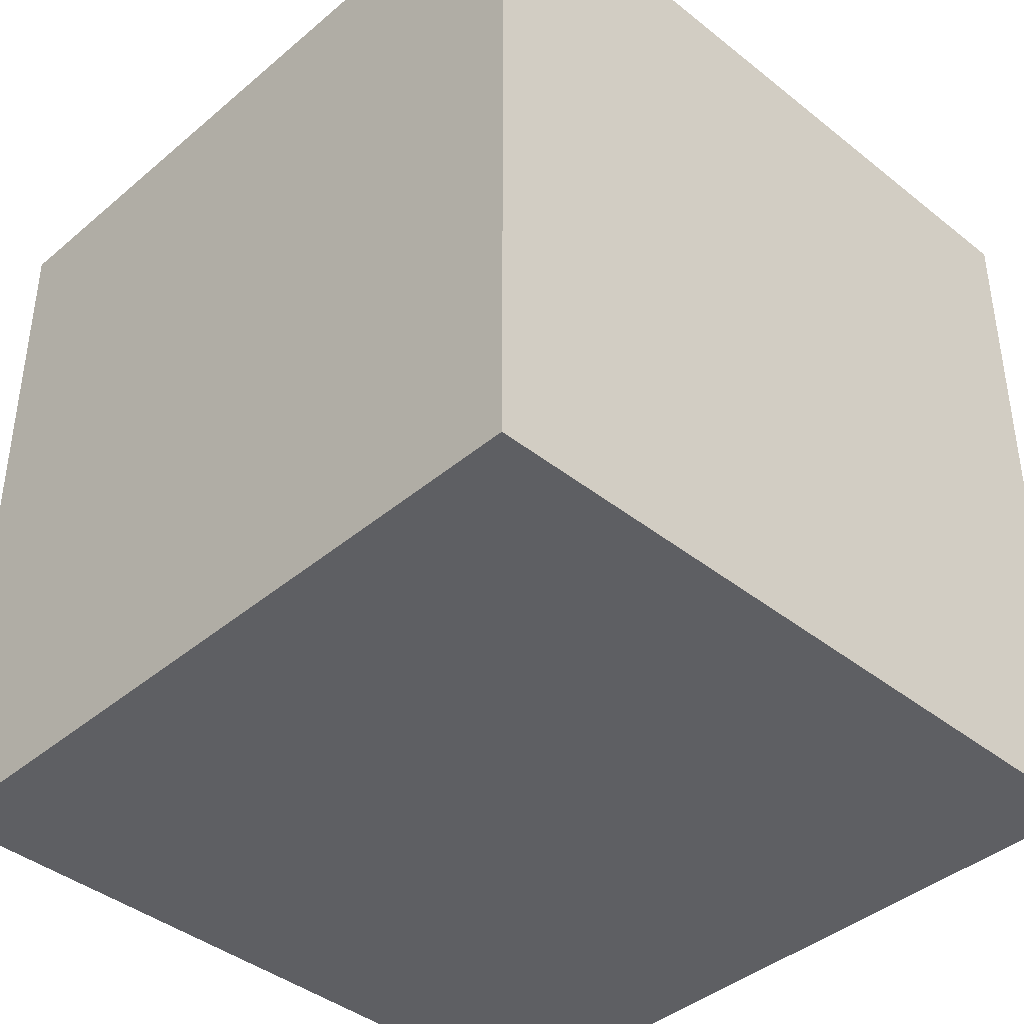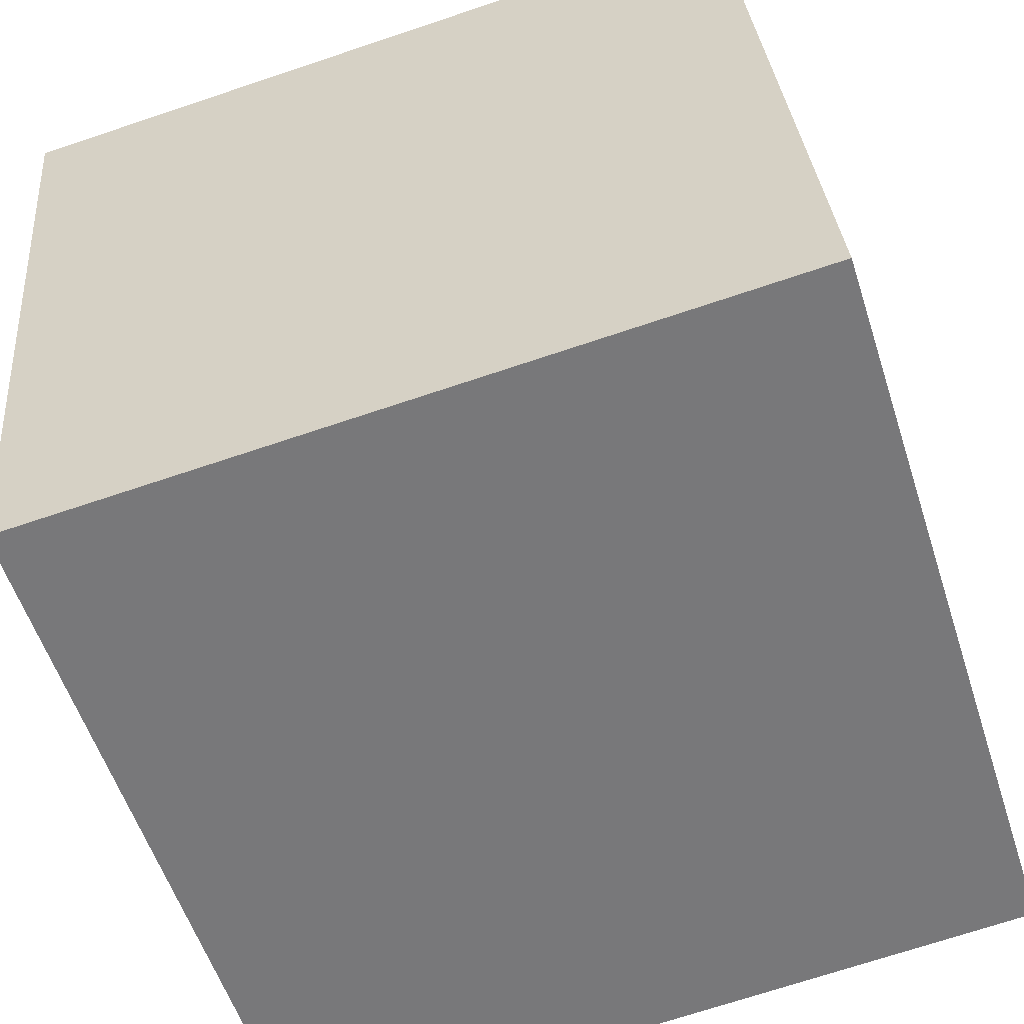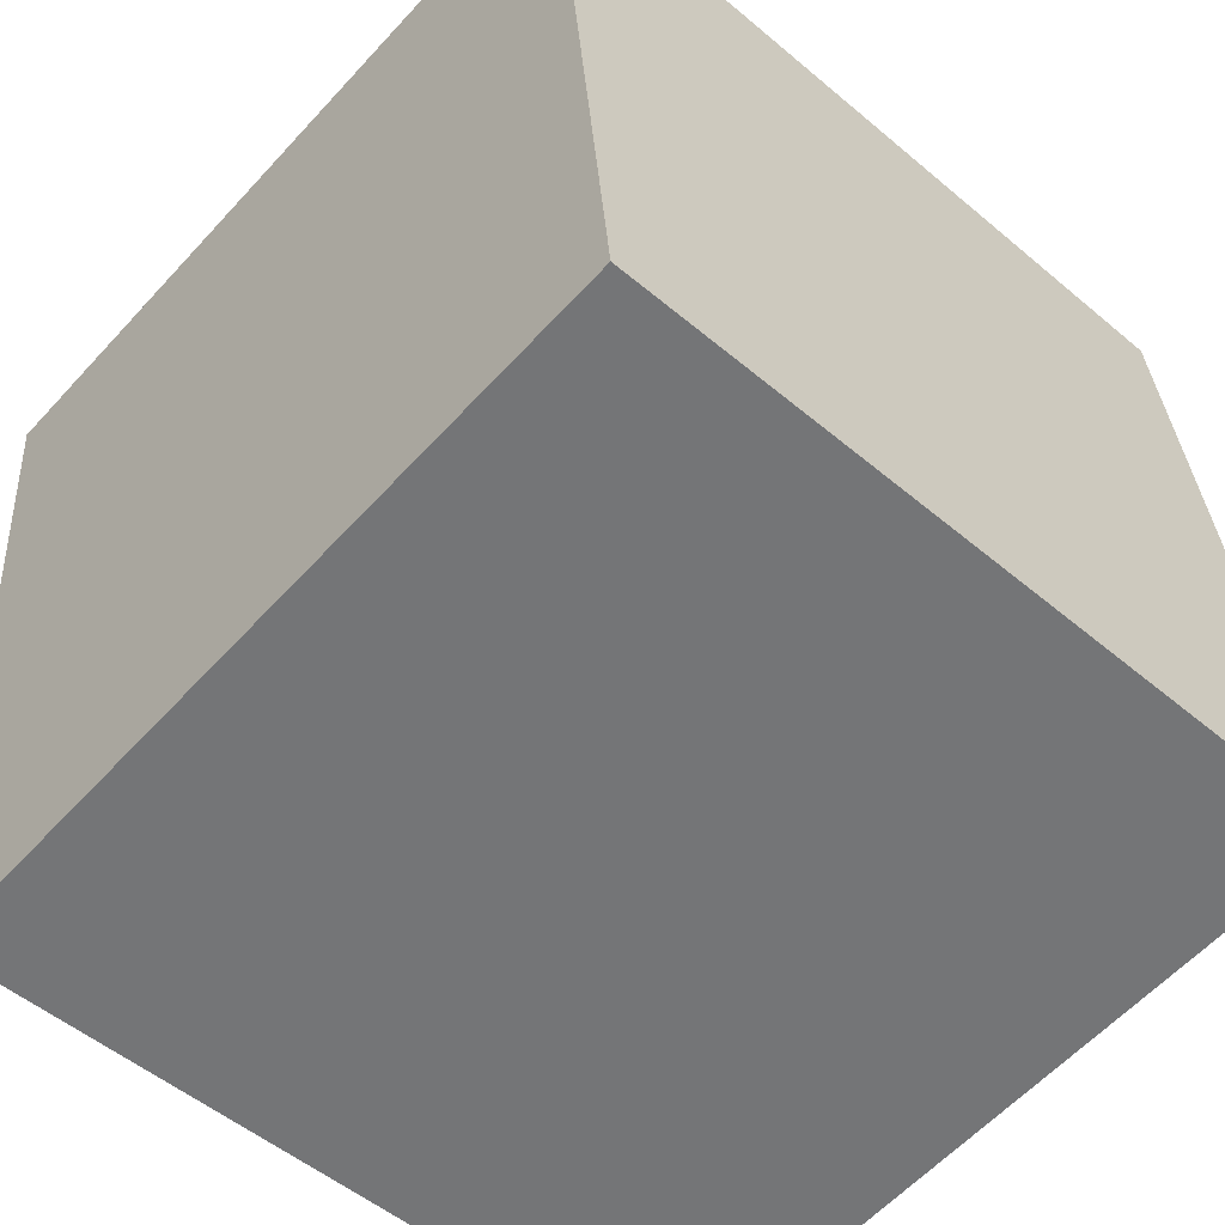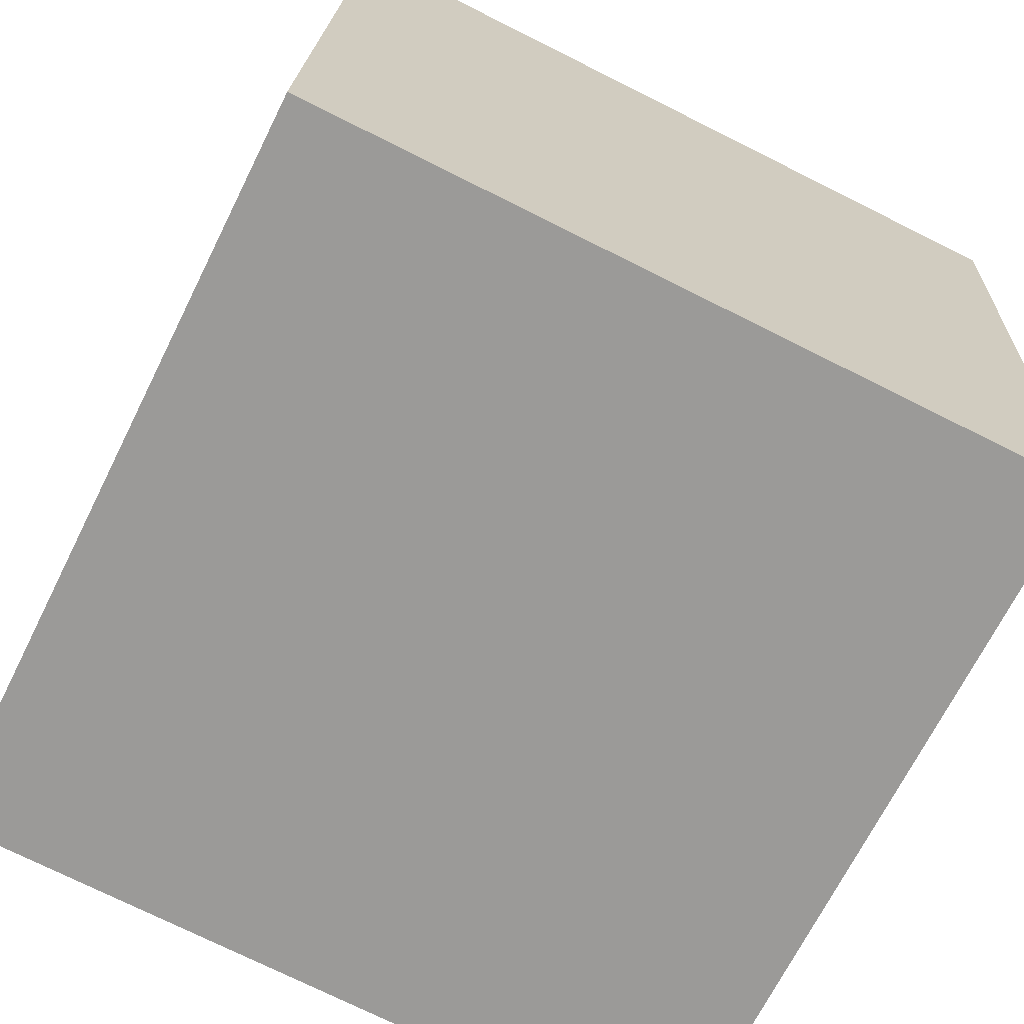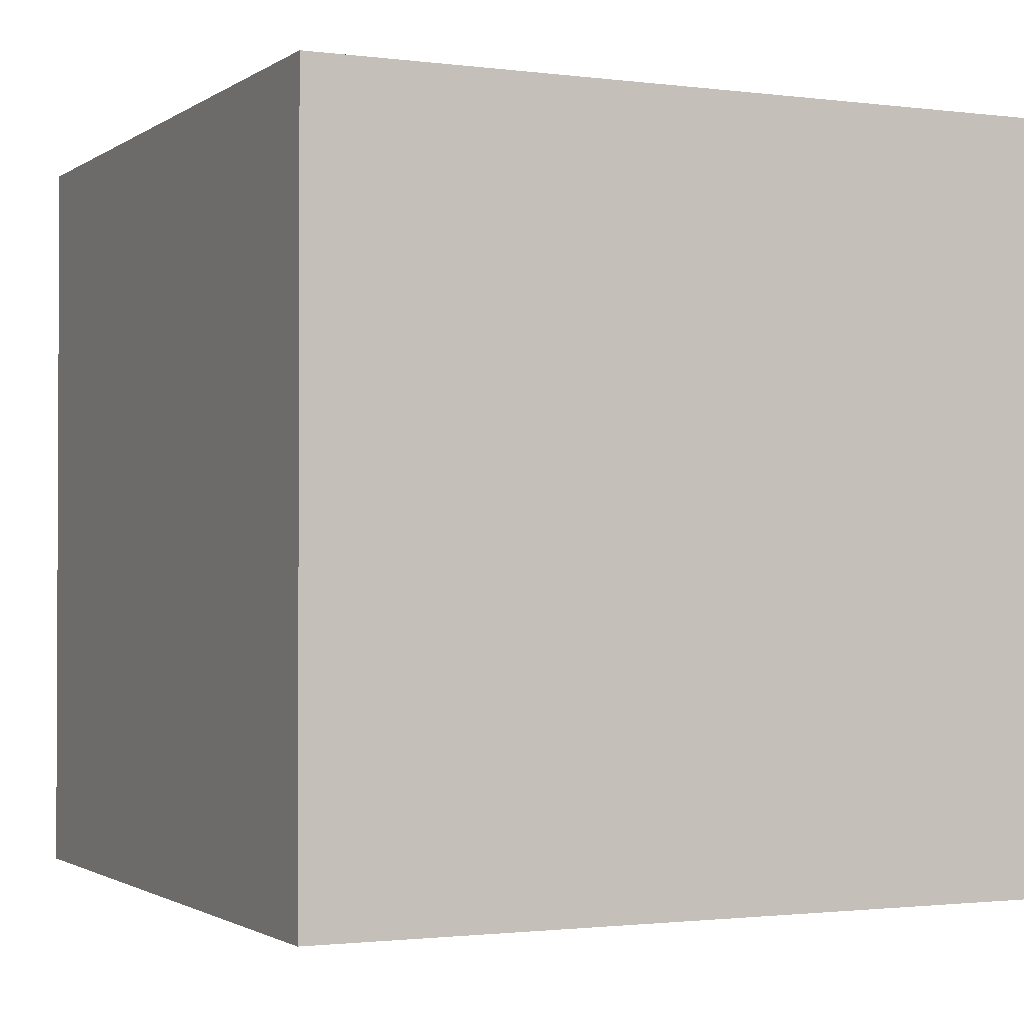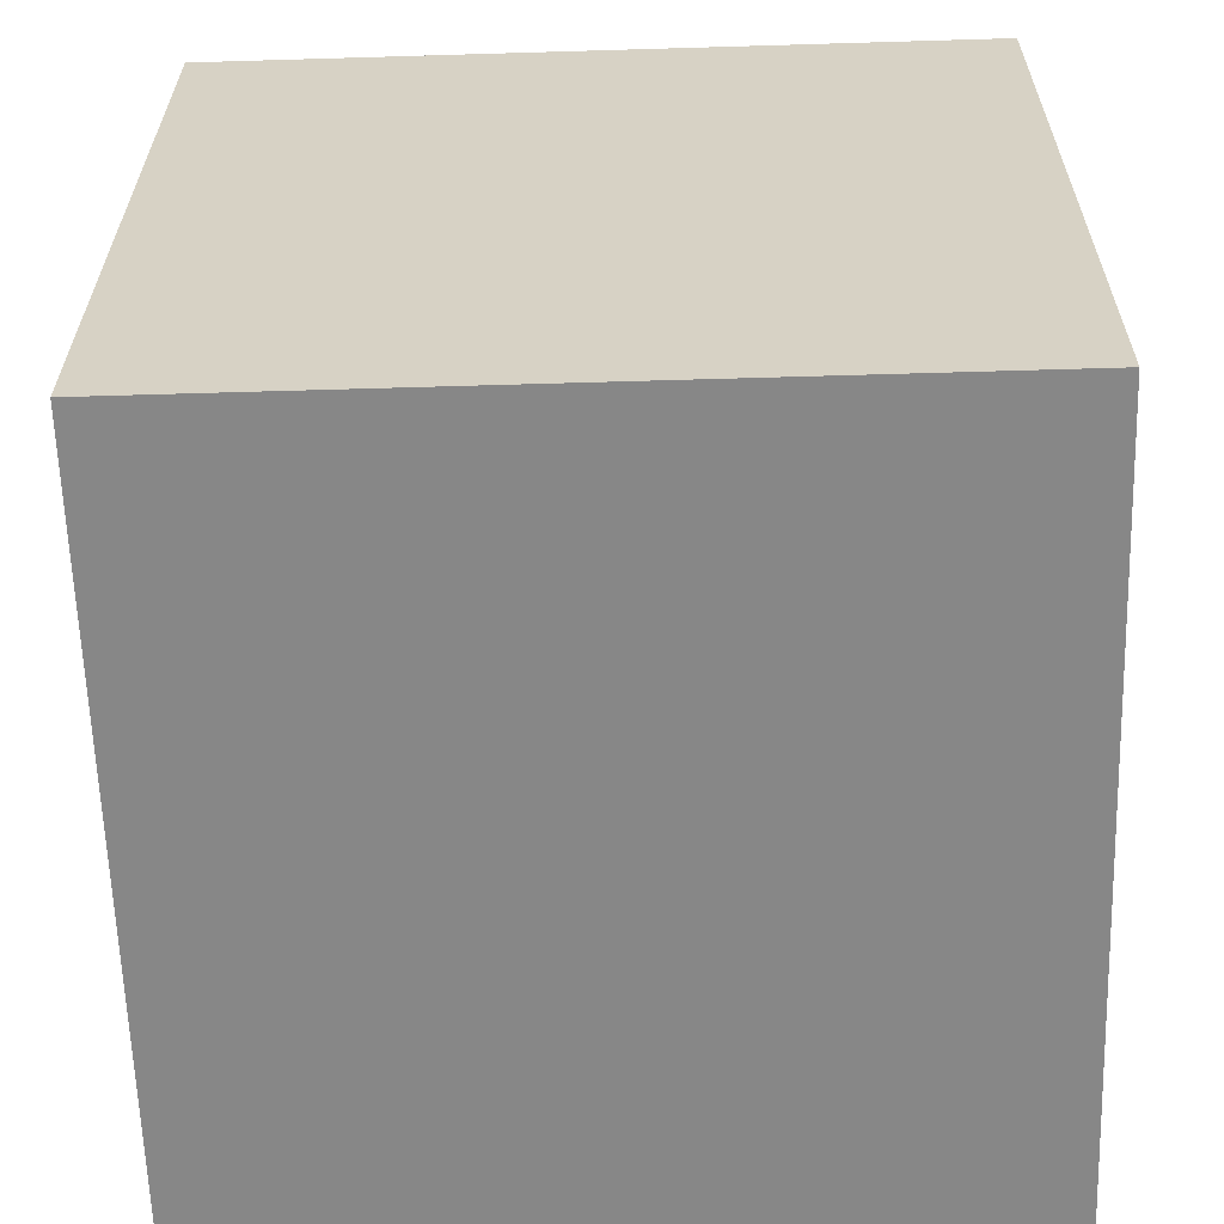
<metadata>
{"format":"obj","ext":"obj","renderer":"f3d","projection":"perspective","resolution":1024,"background":"white","views":[{"elev":-40.8,"azim":40.8,"up":"+Z"},{"elev":-55.6,"azim":-162.3,"up":"+Y"},{"elev":-59.5,"azim":137.9,"up":"+Y"},{"elev":-74.2,"azim":63.5,"up":"+Y"},{"elev":-1.5,"azim":59.6,"up":"+Z"},{"elev":-57.3,"azim":-88.2,"up":"+Y"}]}
</metadata>
<code>
v 0.7369 0.6916 -0.28
v 0.7369 0.6916 0.12
v 0.7016 0.2931 0.12
v 0.7369 0.6916 -0.28
v 0.7016 0.2931 0.12
v 0.7016 0.2931 -0.28
v 0.3384 0.7269 -0.28
v 0.3031 0.3284 -0.28
v 0.3031 0.3284 0.12
v 0.3384 0.7269 -0.28
v 0.3031 0.3284 0.12
v 0.3384 0.7269 0.12
v 0.7369 0.6916 -0.28
v 0.3384 0.7269 -0.28
v 0.3384 0.7269 0.12
v 0.7369 0.6916 -0.28
v 0.3384 0.7269 0.12
v 0.7369 0.6916 0.12
v 0.7369 0.6916 0.12
v 0.3384 0.7269 0.12
v 0.3031 0.3284 0.12
v 0.7369 0.6916 0.12
v 0.3031 0.3284 0.12
v 0.7016 0.2931 0.12
v 0.7016 0.2931 0.12
v 0.3031 0.3284 0.12
v 0.3031 0.3284 -0.28
v 0.7016 0.2931 0.12
v 0.3031 0.3284 -0.28
v 0.7016 0.2931 -0.28
v 0.3384 0.7269 -0.28
v 0.7369 0.6916 -0.28
v 0.7016 0.2931 -0.28
v 0.3384 0.7269 -0.28
v 0.7016 0.2931 -0.28
v 0.3031 0.3284 -0.28
f 1 2 3
f 4 5 6
f 7 8 9
f 10 11 12
f 13 14 15
f 16 17 18
f 19 20 21
f 22 23 24
f 25 26 27
f 28 29 30
f 31 32 33
f 34 35 36

</code>
